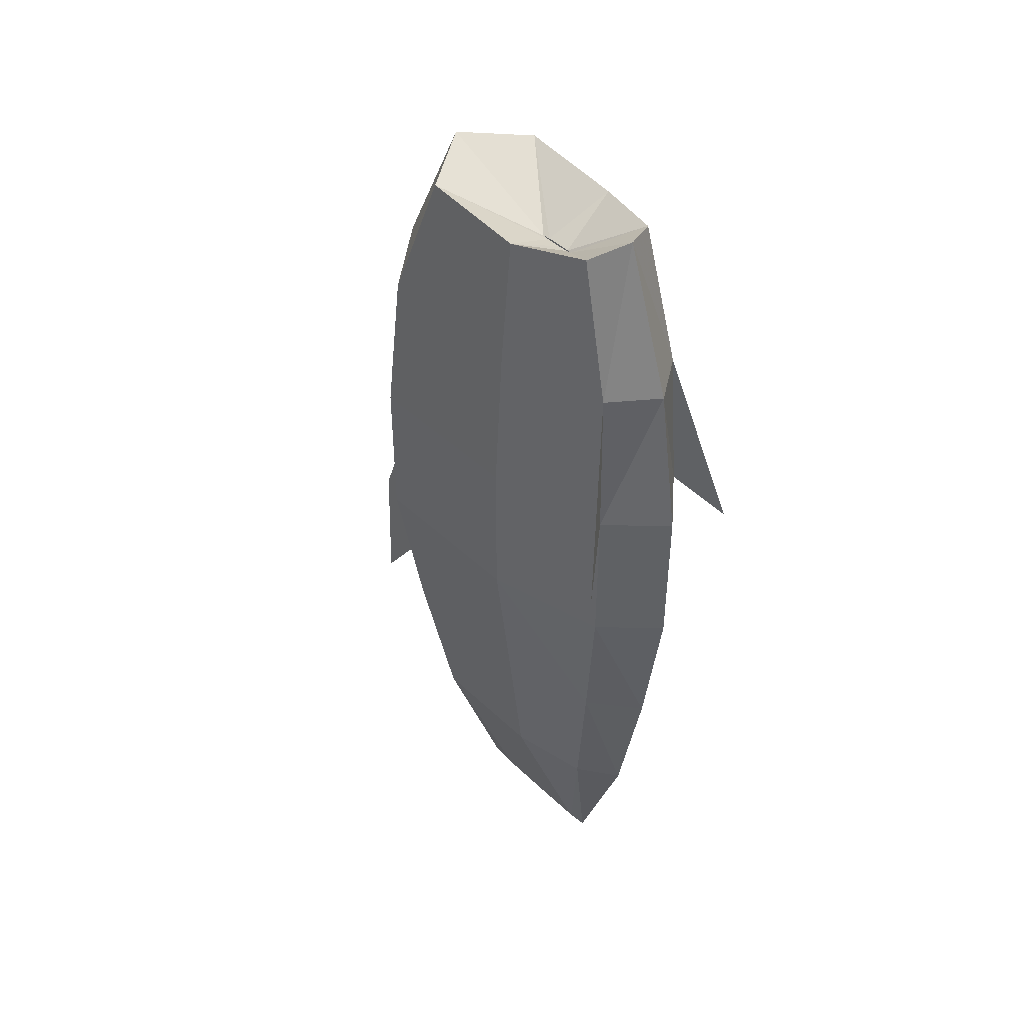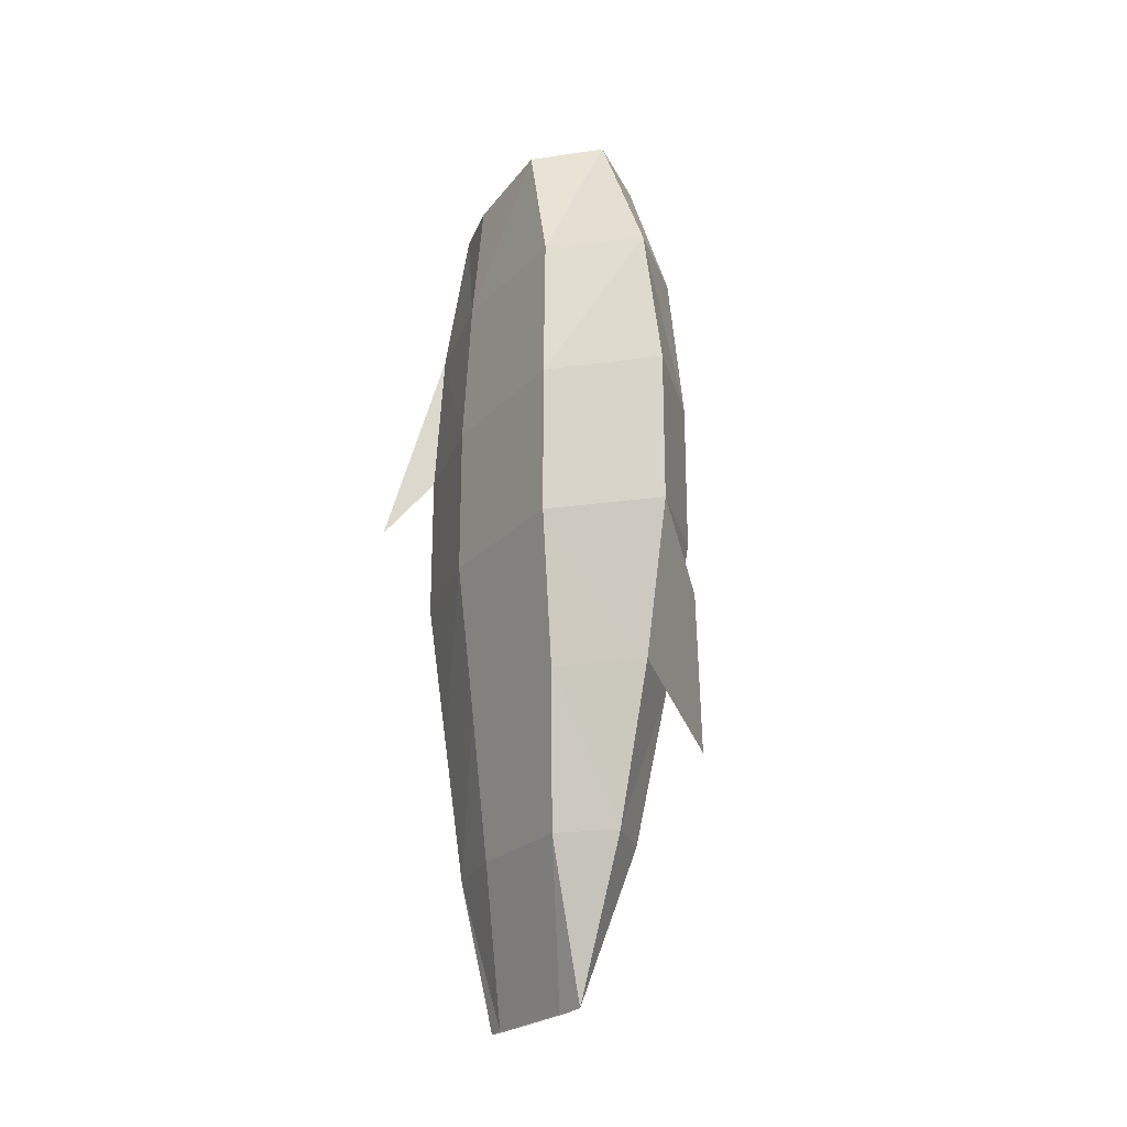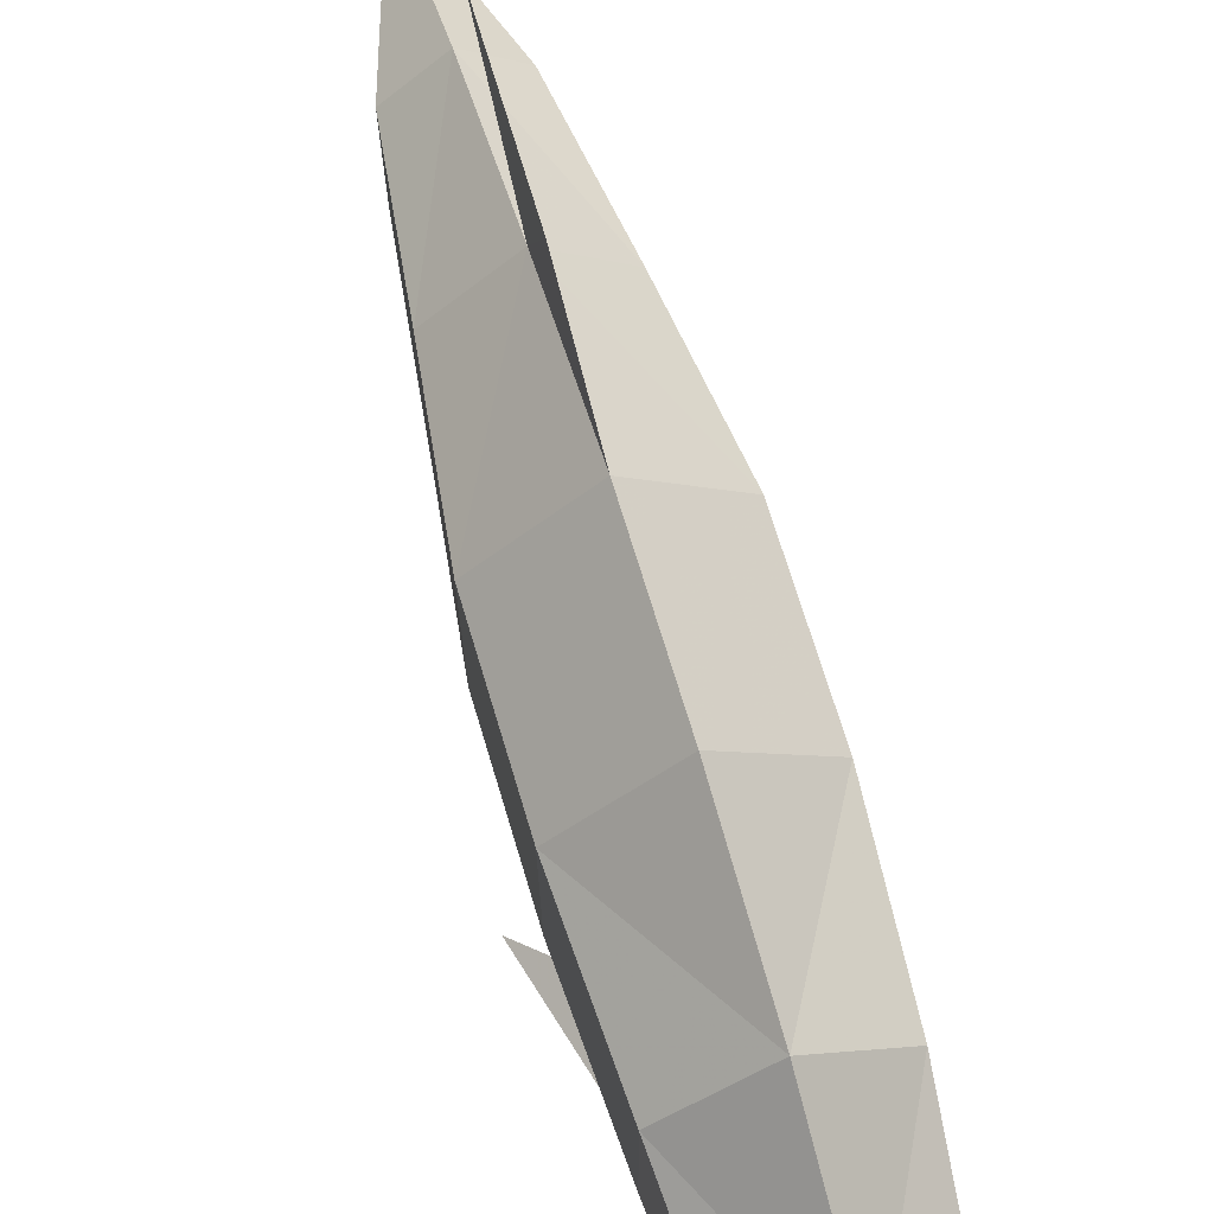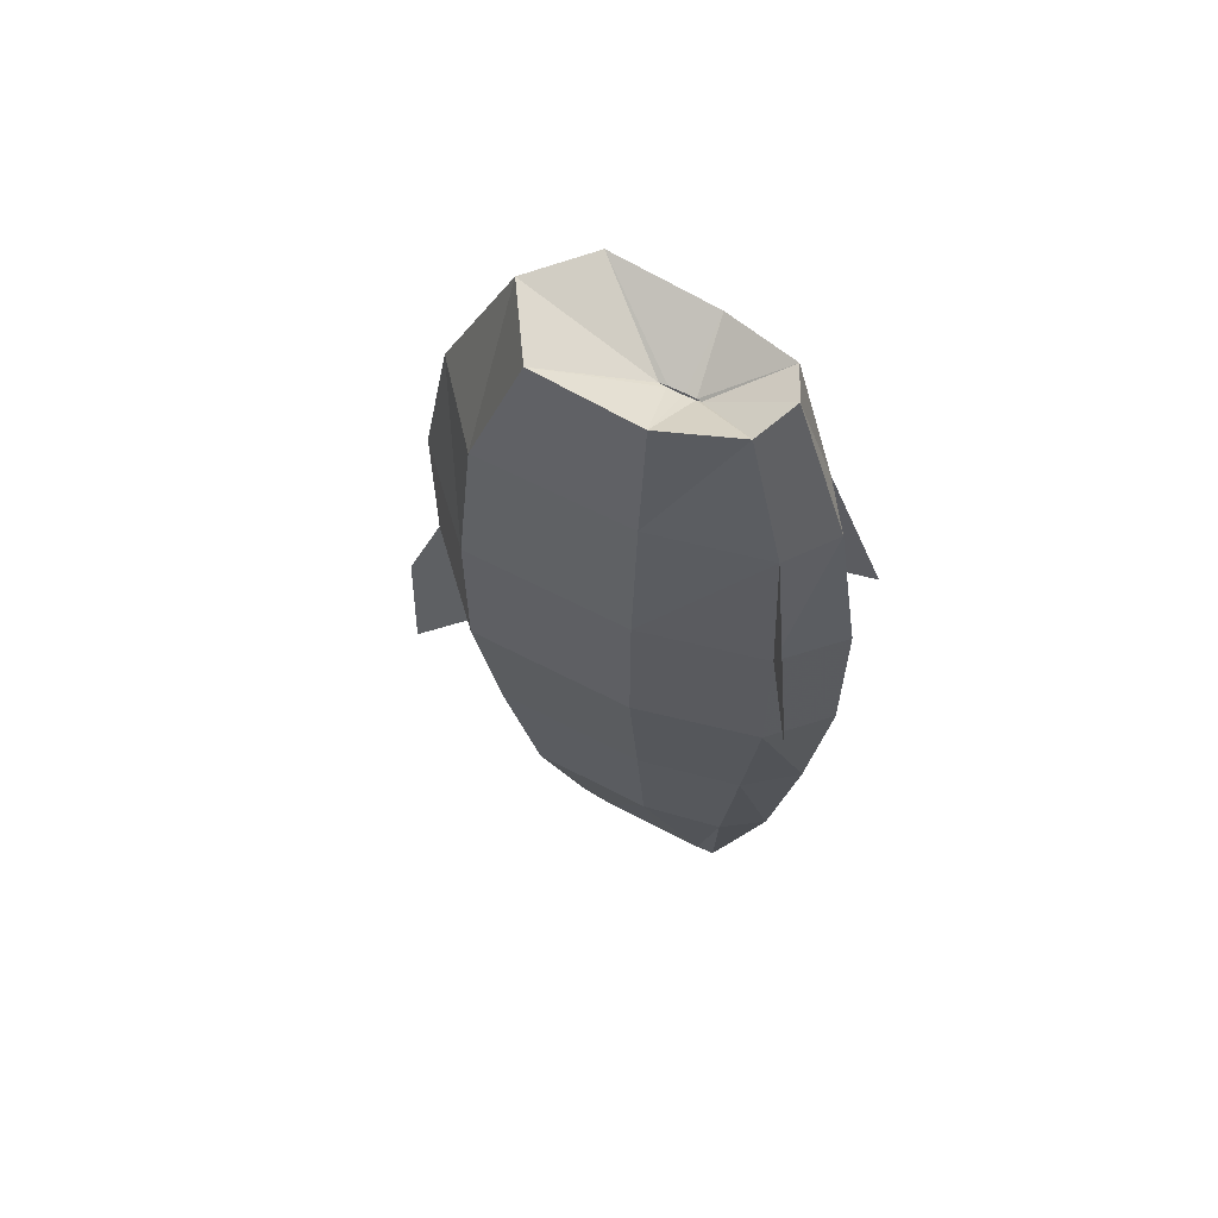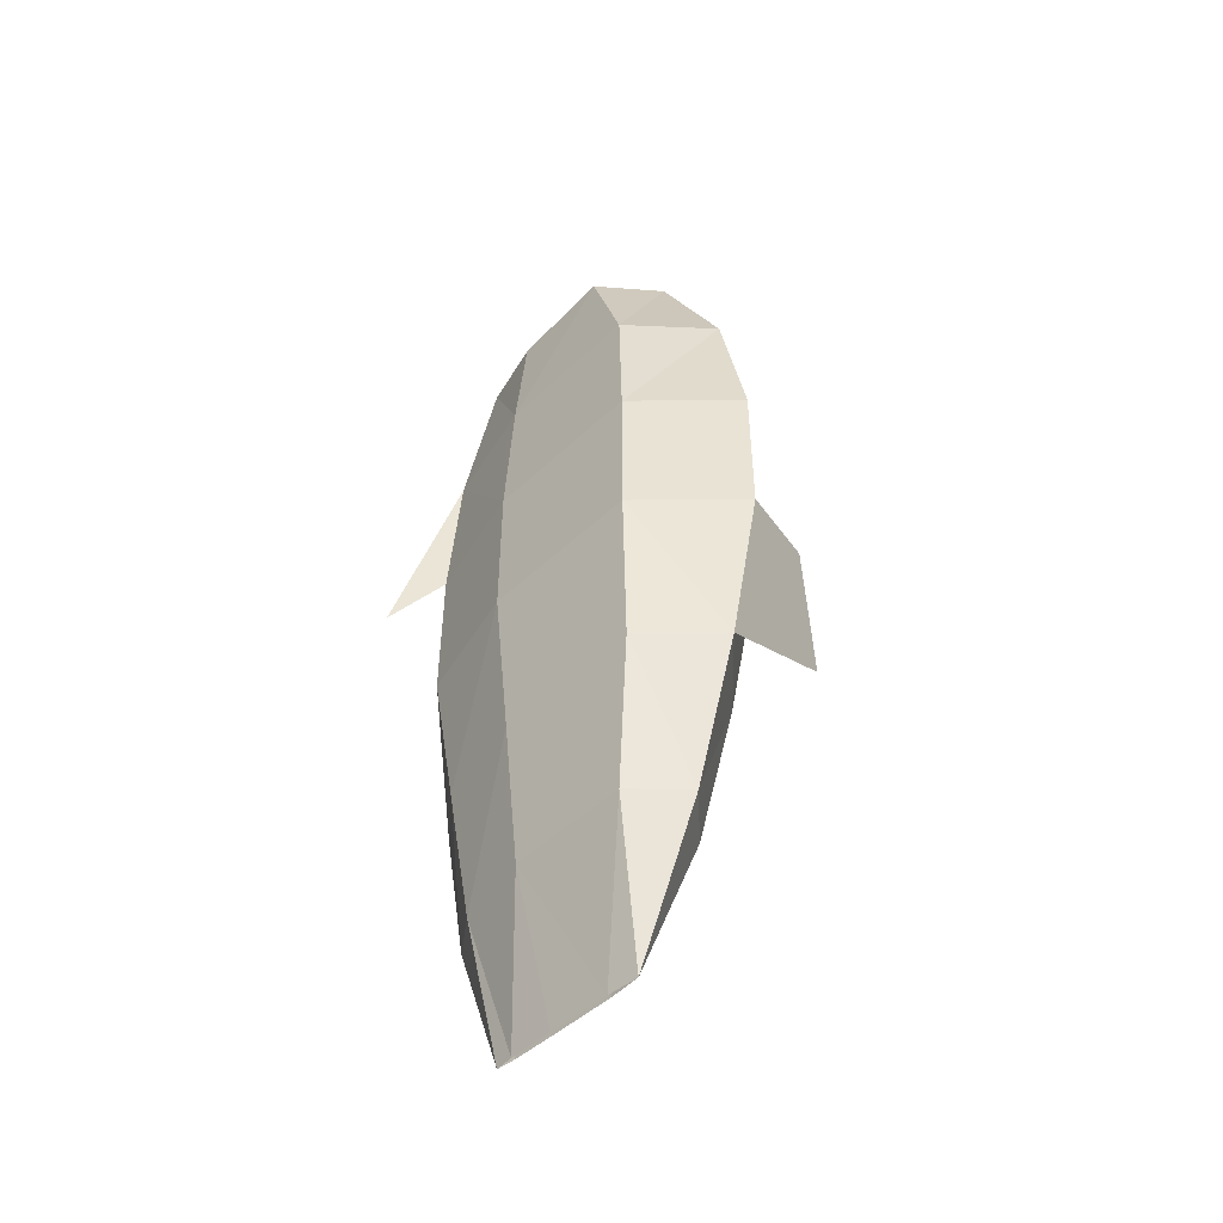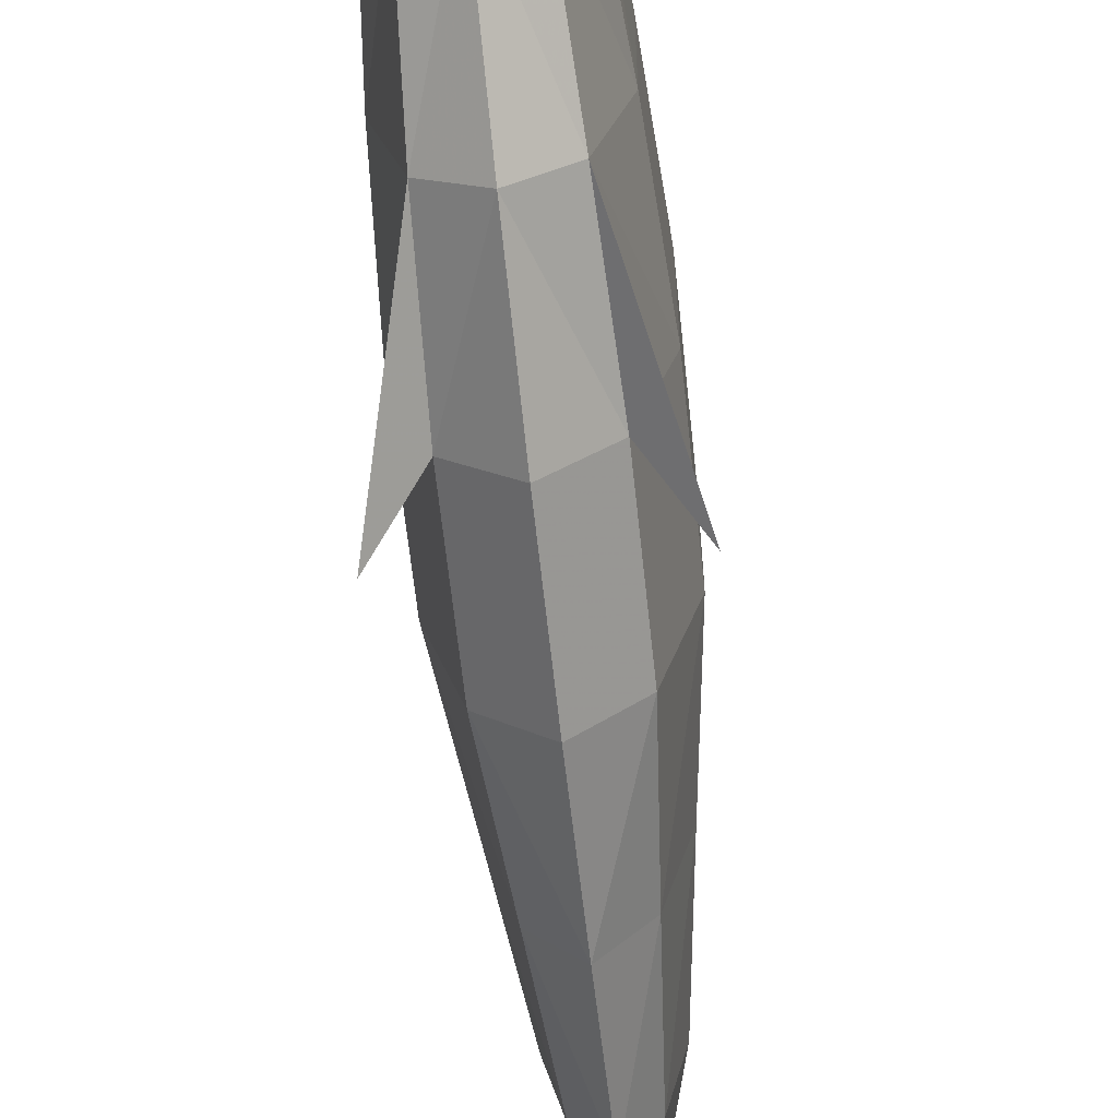
<metadata>
{"format":"obj","ext":"obj","renderer":"f3d","projection":"perspective","resolution":1024,"background":"white","views":[{"elev":44.5,"azim":-42.0,"up":"+Z"},{"elev":-23.3,"azim":148.4,"up":"+Z"},{"elev":69.4,"azim":-16.6,"up":"+Y"},{"elev":61.3,"azim":-61.4,"up":"+Z"},{"elev":-48.7,"azim":135.7,"up":"+Z"},{"elev":-65.4,"azim":6.2,"up":"+Y"}]}
</metadata>
<code>
o Plane.001_Plane.002
v 0 -0.09604 0.6592
v -0 -0.1559 -0.5728
v 0 -0.09604 0.6592
v -0 -0.1559 -0.5728
v 0 -0.3531 0
v 0 -0.3531 0
v -0 0.05323 -0.5728
v 0 -0.03489 0.6592
v 0 0.3439 0
v -0 -0.2705 -0.5
v -0 -0.2705 -0.5
v -0.002503 -0.07173 -0.5254
v 0.001624 -0.07144 0.6592
v 0 -0.3128 0.5
v 0 -0.3128 0.5
v 0.002503 -0.07173 -0.5254
v -0.001623 -0.07144 0.6592
v -0.1373 -0.07269 0
v 0.1373 -0.07269 -0
v 0 0.2953 0.5
v -0 0.2054 -0.5
v -0.07598 -0.07243 -0.5
v -0.1227 -0.07259 0.5
v 0.1227 -0.07259 0.5
v 0.07598 -0.07243 -0.5
v -0 -0.1797 -0.75
v -0 -0.1797 -0.75
v -0.001569 -0.1315 -0.5551
v 0.001018 -0.08892 0.6592
v 0 -0.2276 0.75
v 0 -0.2276 0.75
v 0.001569 -0.1315 -0.5551
v -0.001018 -0.08892 0.6592
v -0.08607 -0.2719 0
v 0.08607 -0.2719 -0
v 0 0.1726 0.75
v -3.1e-05 0.2857 -0.25
v -3.1e-05 -0.3185 -0.25
v -3.1e-05 -0.3185 -0.25
v -0.001985 0.01154 -0.5433
v 0.001287 -0.04708 0.6592
v 0 -0.3531 0.25
v 0 -0.3531 0.25
v 0.001985 0.01154 -0.5433
v -0.001287 -0.04708 0.6592
v -0.1393 0.2049 0
v 0.1393 0.2049 -0
v 0 0.3439 0.25
v -0 0.08831 -0.75
v -0.04763 -0.205 -0.5
v -0.07709 0.1327 -0.5
v -0.1063 -0.07266 -0.25
v -0.003522 -0.07185 -0.75
v -0.07695 -0.2573 0.5
v -0.1245 0.1848 0.5
v -0.1032 -0.07218 0.7137
v -0.1373 -0.07269 0.25
v 0.1245 0.1848 0.5
v 0.07695 -0.2573 0.5
v 0.1032 -0.07218 0.7137
v 0.1373 -0.07269 0.25
v 0.07709 0.1327 -0.5
v 0.04763 -0.205 -0.5
v 0.1062 -0.07266 -0.25
v 0.003522 -0.07185 -0.75
v -0.002767 -0.1484 -0.75
v -0.08607 -0.2719 0.25
v 0.1393 0.2049 0.25
v 0.0035 0.03487 -0.75
v -0.06663 -0.2391 -0.25
v -0.1078 0.1797 -0.25
v -0.0035 0.03487 -0.75
v -0.06468 -0.1967 0.7321
v -0.1047 0.1013 0.7321
v -0.1393 0.2049 0.25
v 0.1047 0.1013 0.7321
v 0.06468 -0.1967 0.7321
v 0.08607 -0.2719 0.25
v 0.1078 0.1797 -0.25
v 0.06657 -0.2391 -0.25
v 0.002767 -0.1484 -0.75
v 0.001373 0.4159 -0.1904
v 0.001342 0.4256 -0.4404
v -0 -0.08477 -0.6338
v -0.1603 -0.3321 0.1673
v 0.1551 -0.3329 0.1597
f 66 28 26
f 67 34 5
f 68 47 9
f 69 44 49
f 70 50 10
f 71 51 52
f 72 40 12
f 73 54 30
f 74 55 23
f 75 46 18
f 76 58 36
f 77 59 24
f 78 35 19
f 79 62 21
f 80 63 64
f 81 32 16
f 50 66 26
f 22 53 66
f 53 12 66
f 54 67 14
f 23 57 54
f 57 18 34
f 58 68 20
f 24 61 58
f 61 19 47
f 62 69 49
f 25 65 69
f 65 16 69
f 34 70 38
f 18 52 70
f 52 22 50
f 46 71 18
f 9 37 46
f 37 21 71
f 51 72 22
f 21 49 51
f 49 7 40
f 73 1 33
f 17 56 33
f 56 23 73
f 45 74 56
f 8 36 74
f 36 20 55
f 55 75 57
f 20 48 75
f 48 9 46
f 41 76 8
f 13 60 41
f 60 24 76
f 29 77 60
f 3 31 77
f 31 15 59
f 59 78 61
f 15 43 78
f 43 6 35
f 47 79 37
f 19 64 79
f 64 25 62
f 35 80 19
f 6 39 35
f 39 11 80
f 63 81 25
f 11 27 63
f 27 4 32
f 28 2 26
f 42 67 5
f 48 68 9
f 44 7 49
f 38 70 10
f 51 22 52
f 53 72 12
f 54 14 30
f 56 74 23
f 57 75 18
f 58 20 36
f 60 77 24
f 61 78 19
f 37 79 21
f 63 25 64
f 65 81 16
f 10 50 26
f 50 22 66
f 12 28 66
f 67 42 14
f 57 67 54
f 67 57 34
f 68 48 20
f 61 68 58
f 68 61 47
f 21 62 49
f 62 25 69
f 16 44 69
f 5 34 38
f 34 18 70
f 70 52 50
f 71 52 18
f 37 71 46
f 21 51 71
f 72 53 22
f 49 72 51
f 72 49 40
f 30 1 73
f 56 73 33
f 23 54 73
f 17 45 56
f 45 8 74
f 74 36 55
f 23 55 57
f 55 20 75
f 75 48 46
f 76 36 8
f 60 76 41
f 24 58 76
f 13 29 60
f 29 3 77
f 77 31 59
f 24 59 61
f 59 15 78
f 78 43 35
f 9 47 37
f 47 19 79
f 79 64 62
f 80 64 19
f 39 80 35
f 11 63 80
f 81 65 25
f 27 81 63
f 81 27 32
f 83 82 37
f 82 9 37
f 38 10 84
f 86 59 78
f 85 54 67

</code>
